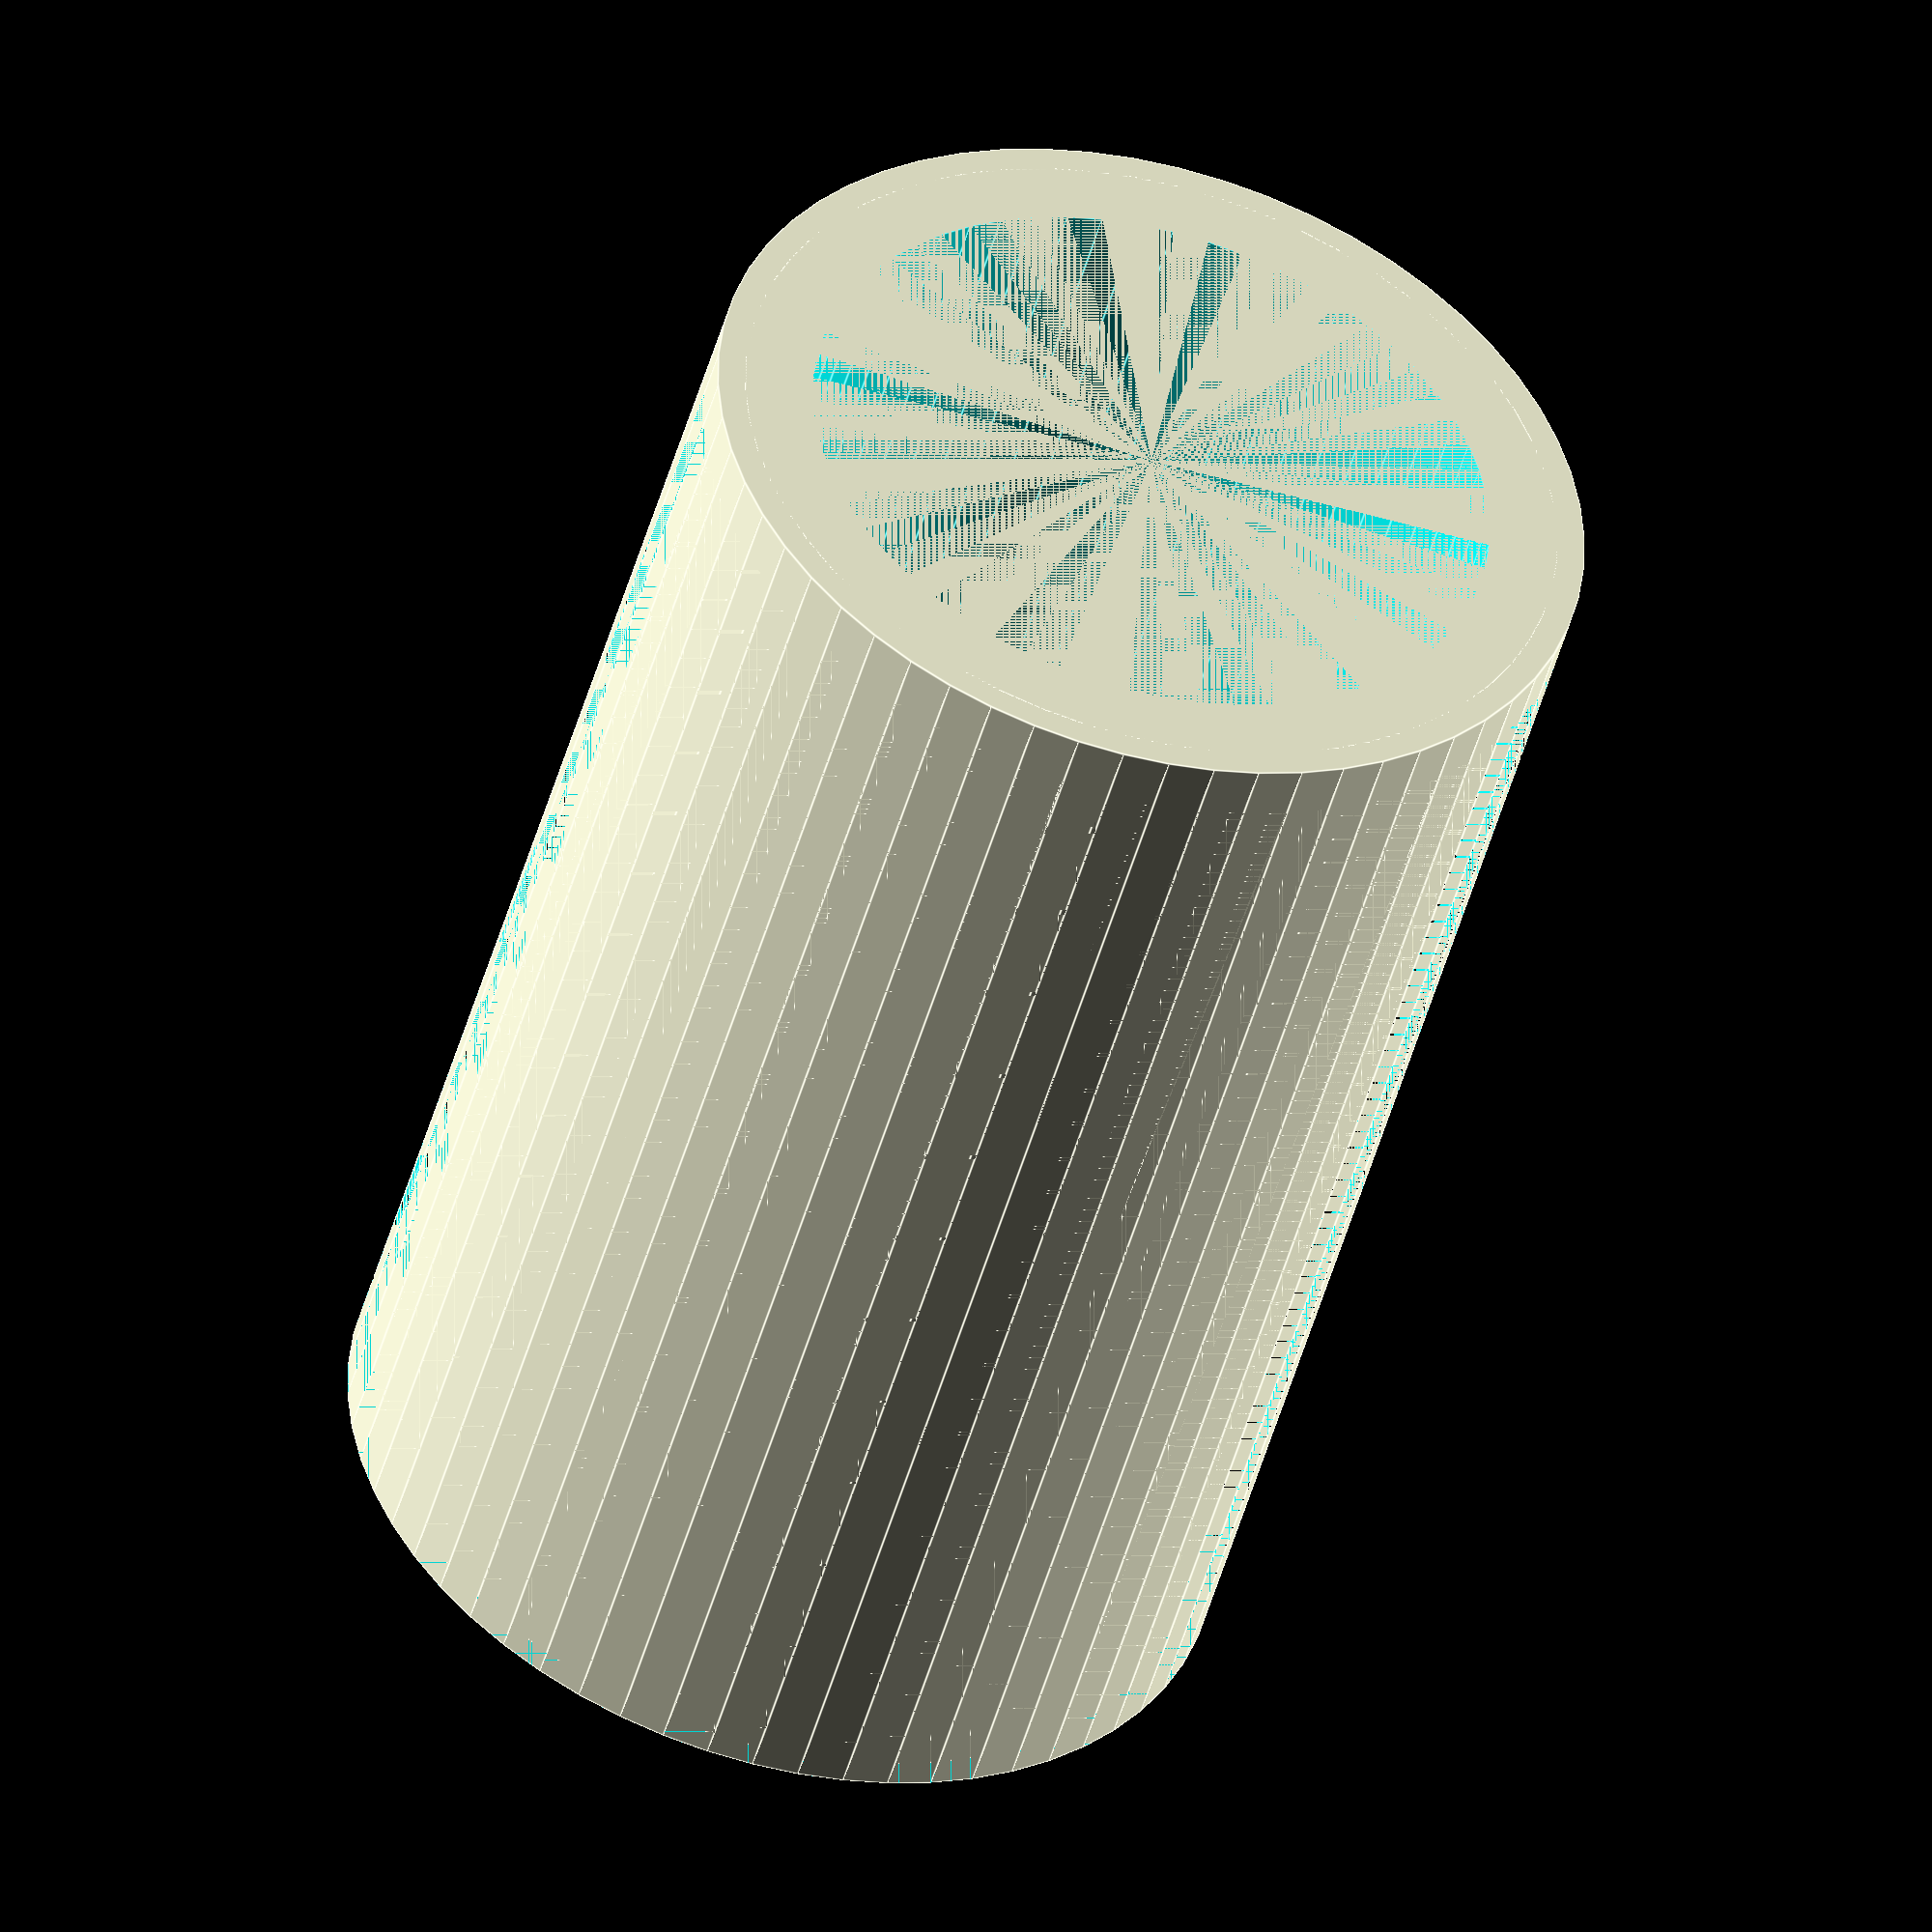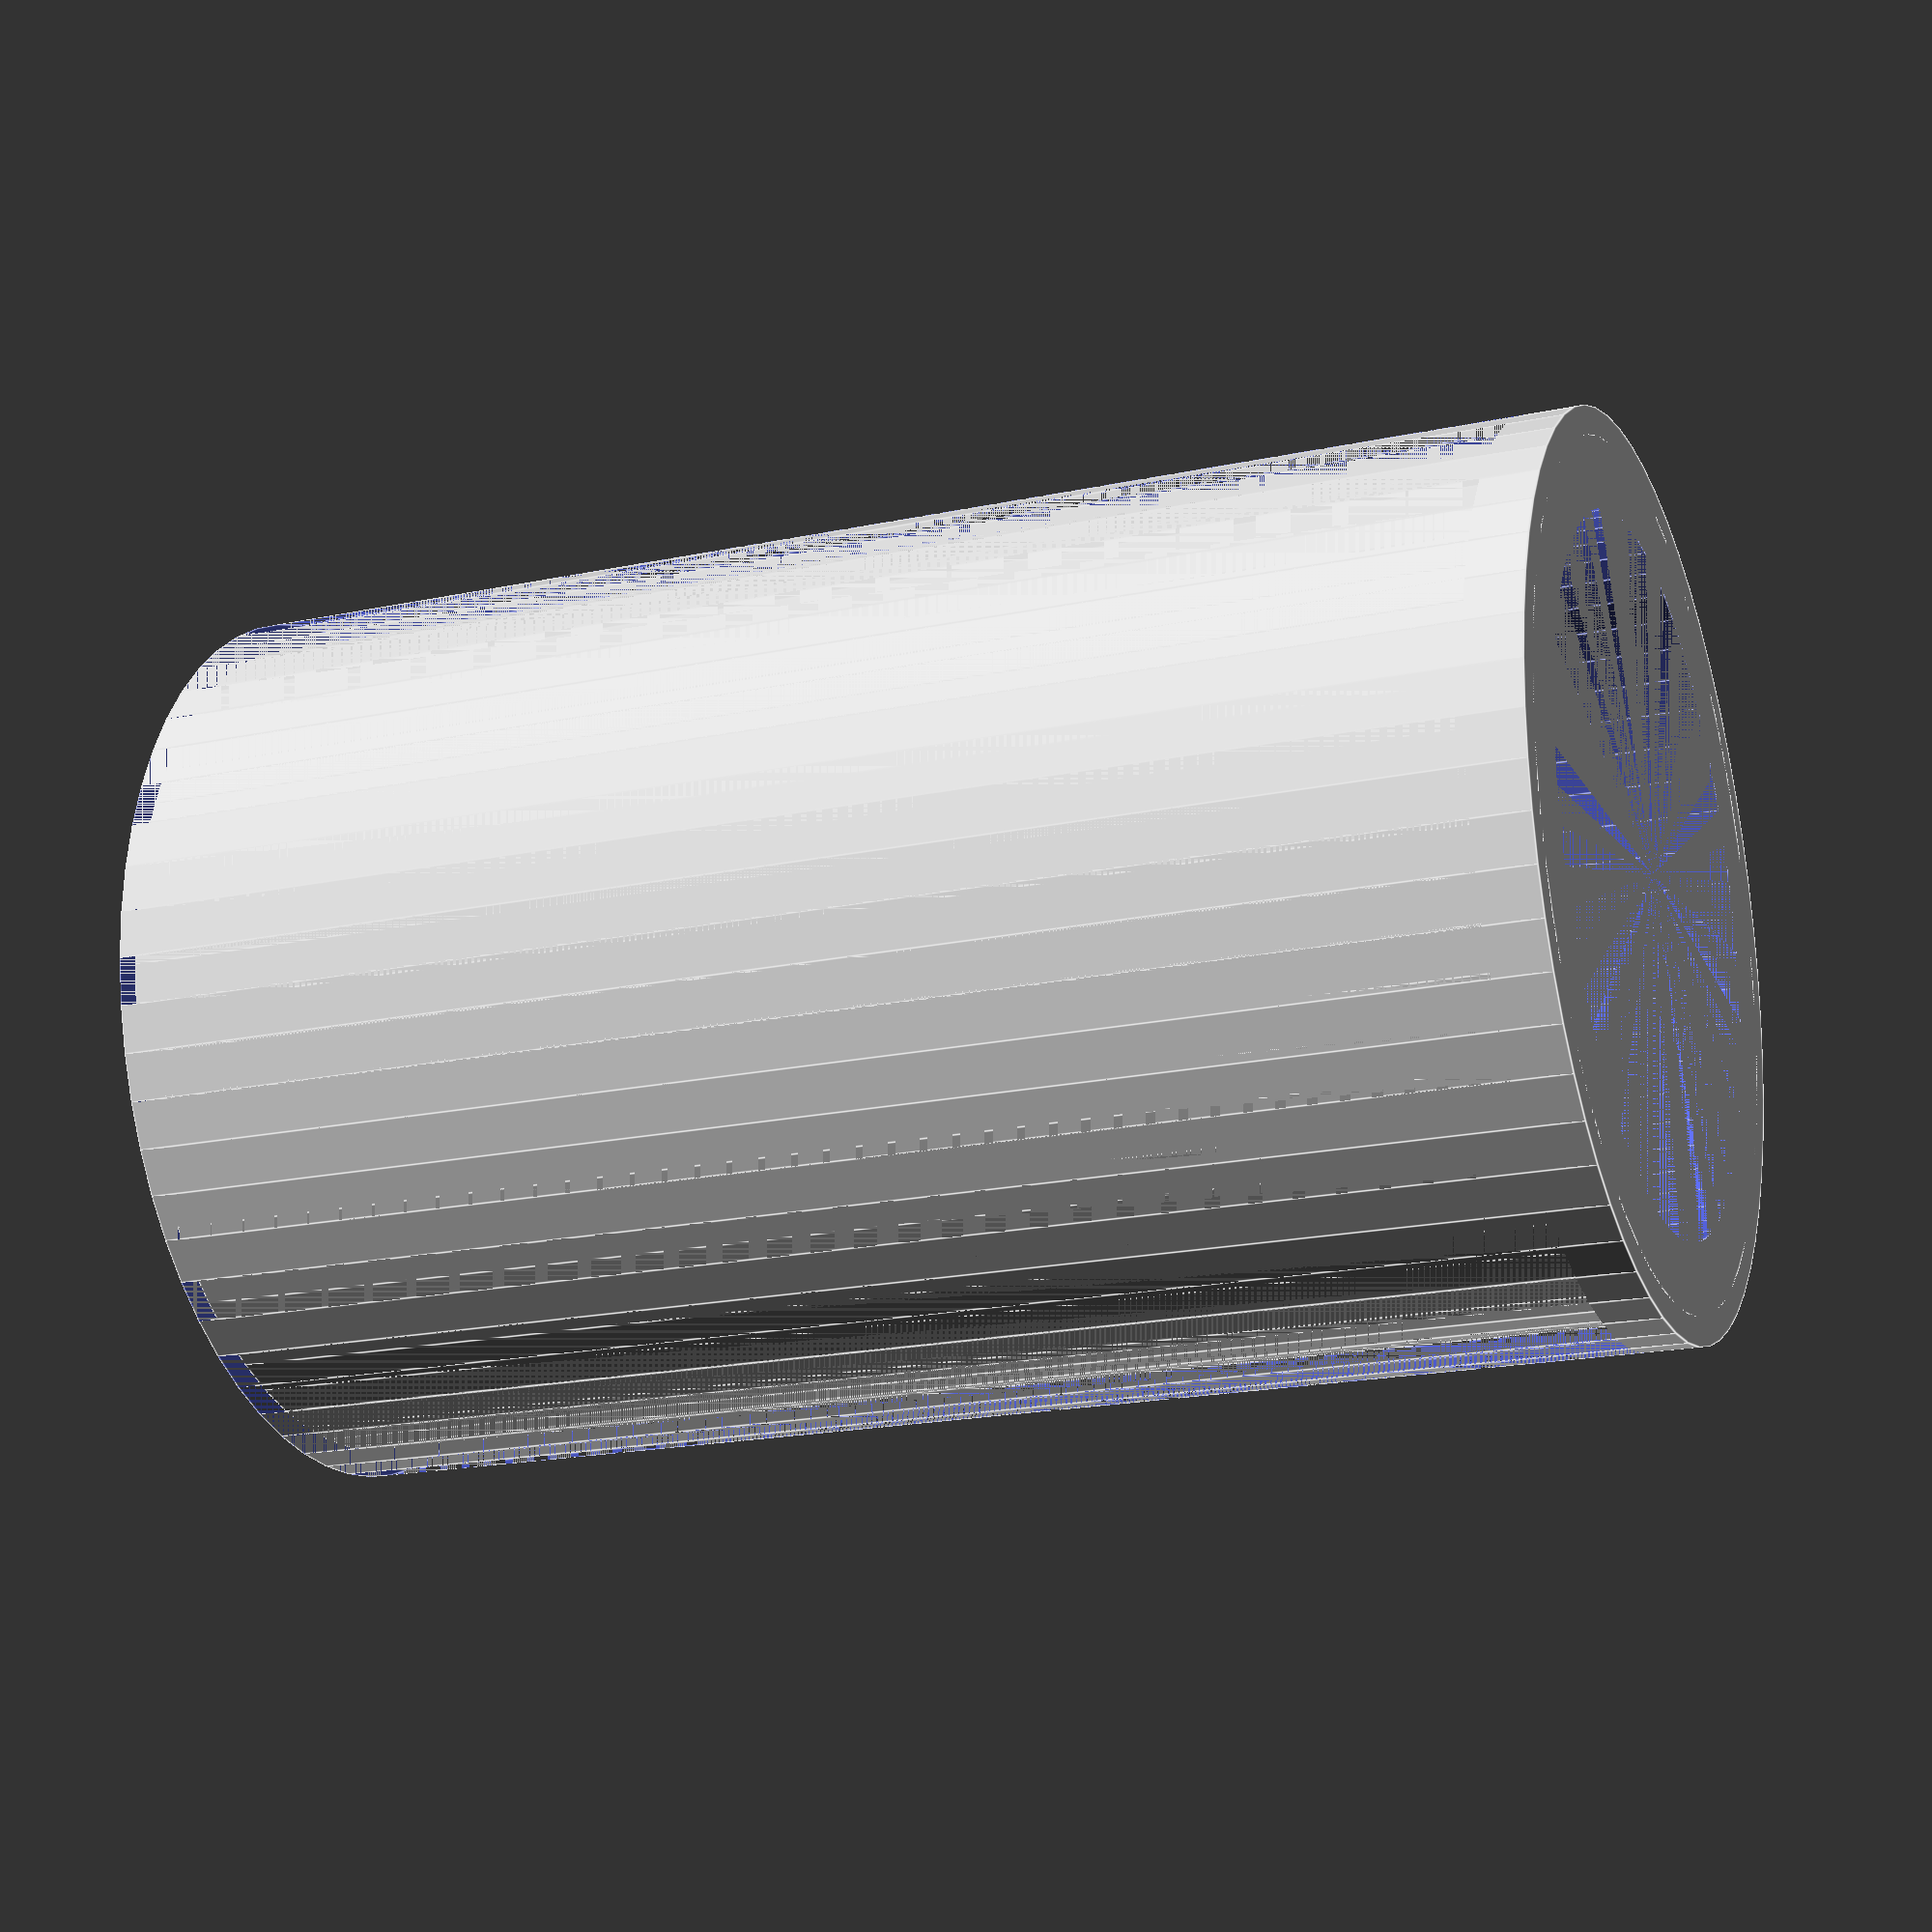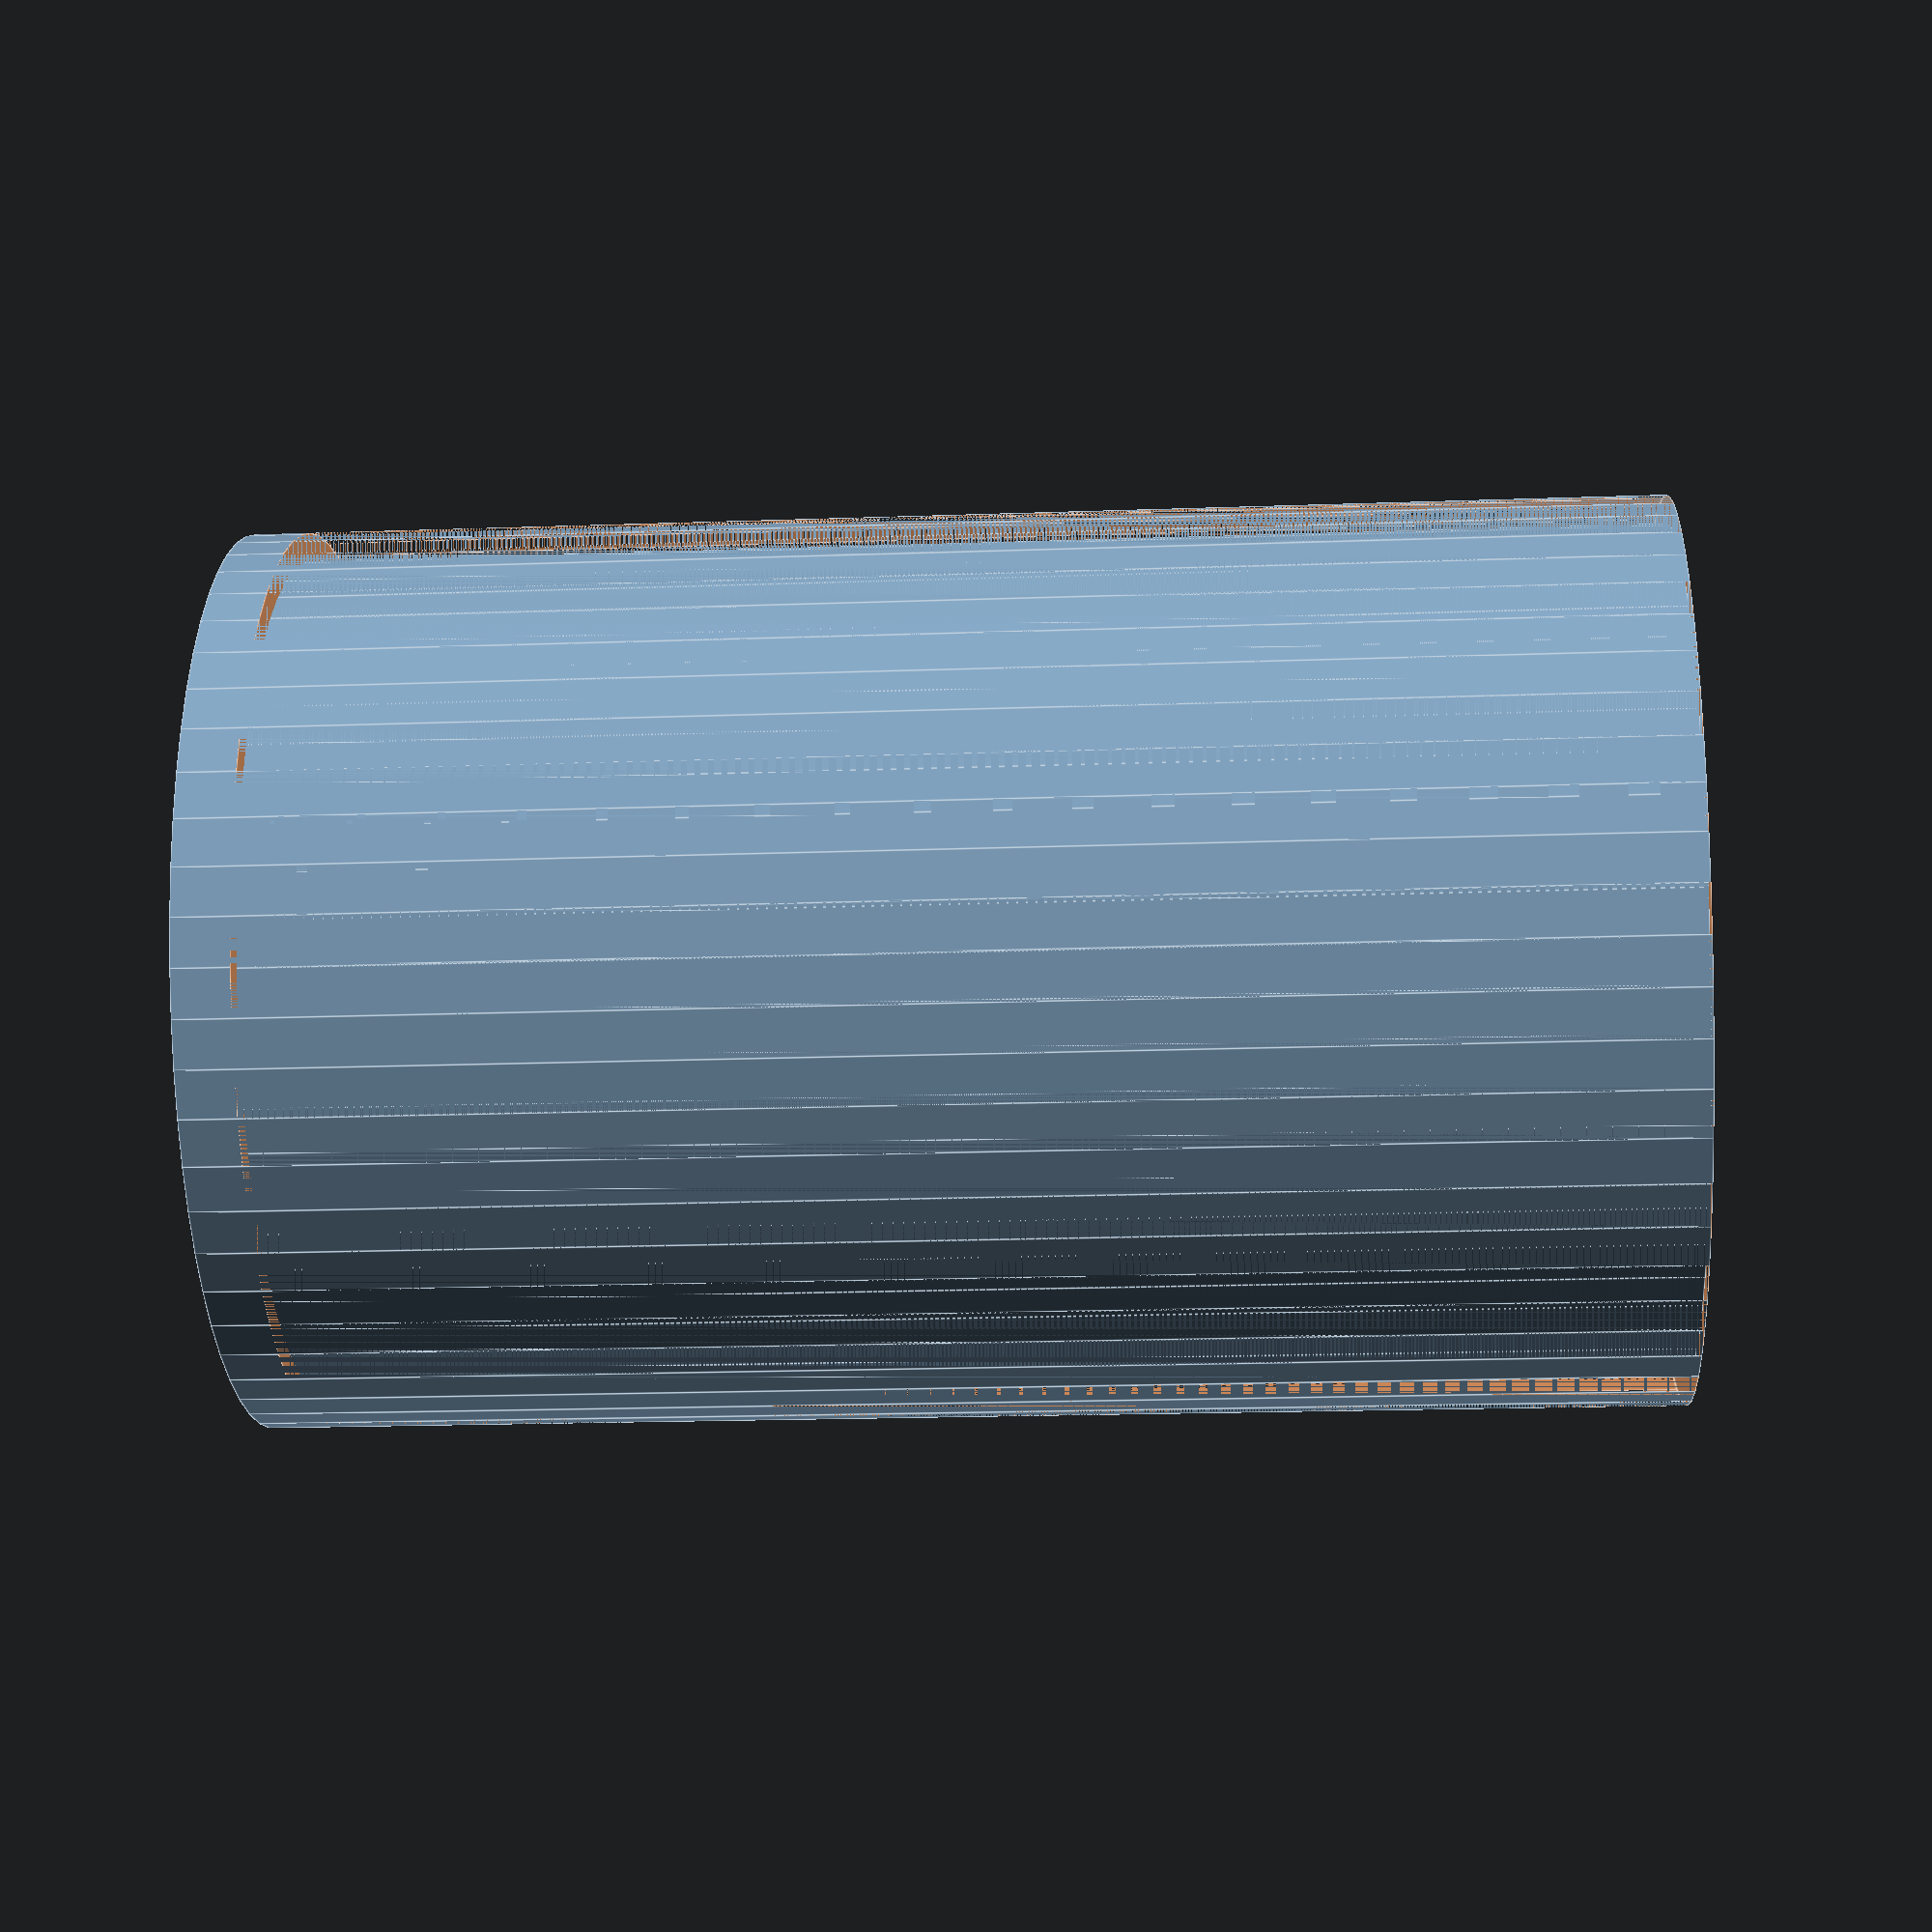
<openscad>
$fn = 60;

// Diameter of the inner tube (Measured from the outside)
innerDiameter = 12.5;

// Diameter of the outer tube (Measured from the inside)
outerDiameter = 15;

// Thickness of the tube (Determines the lip size)
tubeThickness = 1;

// The length of the adapter
height = 25;

// The length of the lip
lipHeight = 1;

module adapter() {
    difference() {
        outerShell();
        cylinder(h = height, d = innerDiameter);
    }
}

module lip() {
    difference() {
        cylinder(h = height, d = outerDiameter + tubeThickness);
        cylinder(h = height - lipHeight, d = outerDiameter + tubeThickness);
    }
}

module outerShell() {
    cylinder(h = height, d = outerDiameter);
    lip();
}

rotate([0, 180, 0]) {
    adapter();
}
</openscad>
<views>
elev=228.2 azim=356.3 roll=15.3 proj=o view=edges
elev=199.4 azim=23.9 roll=68.2 proj=p view=edges
elev=18.4 azim=73.3 roll=274.0 proj=p view=edges
</views>
